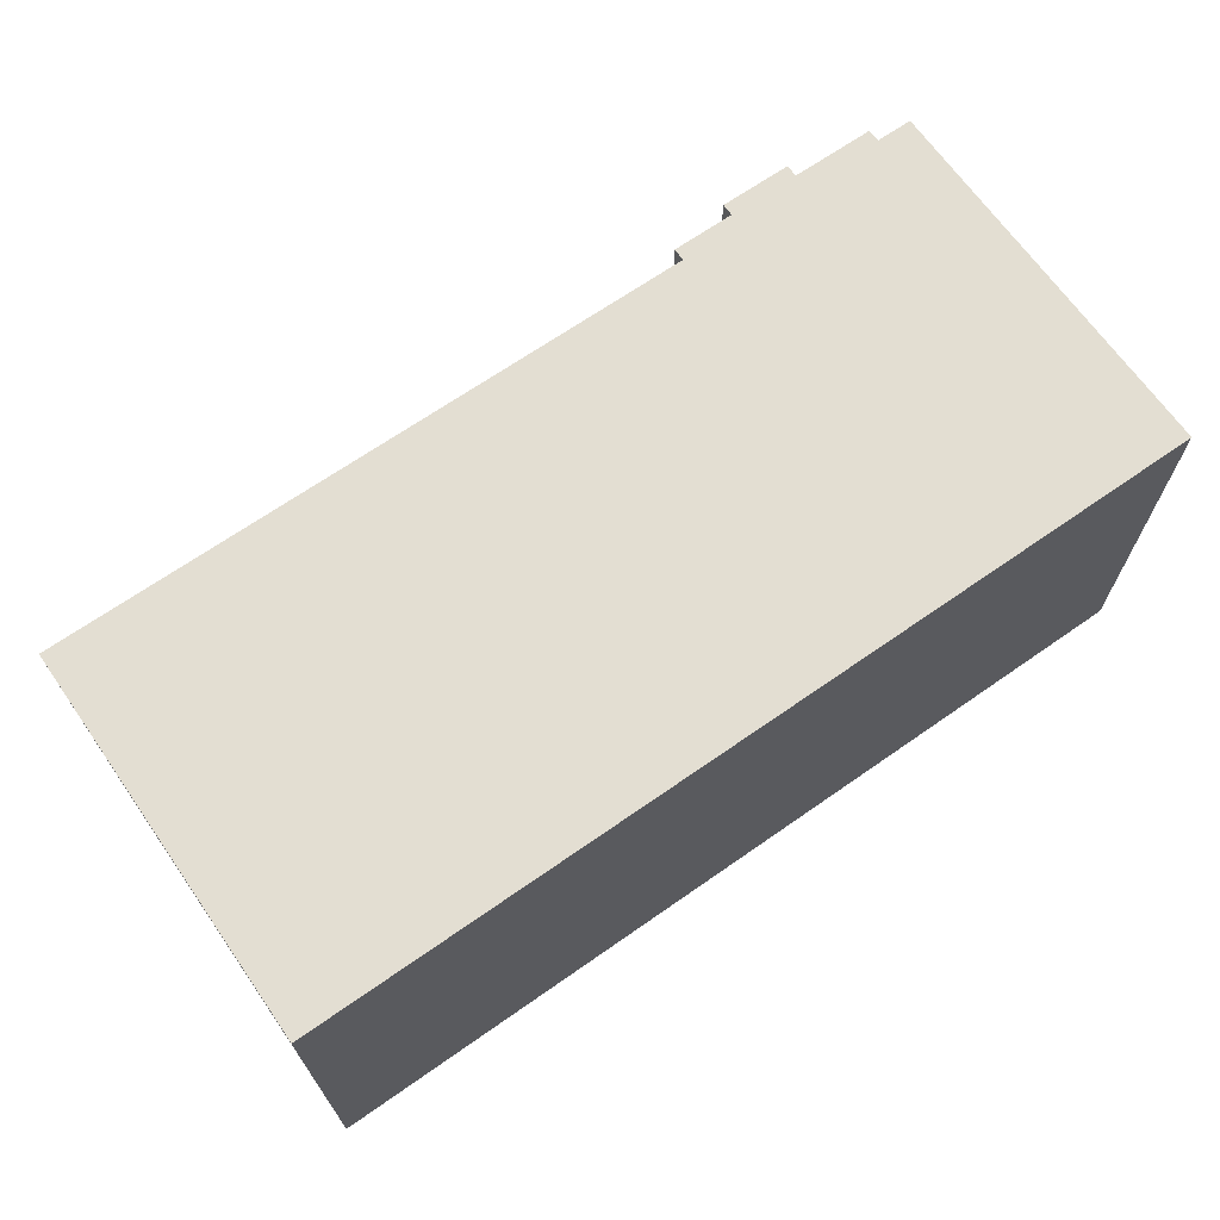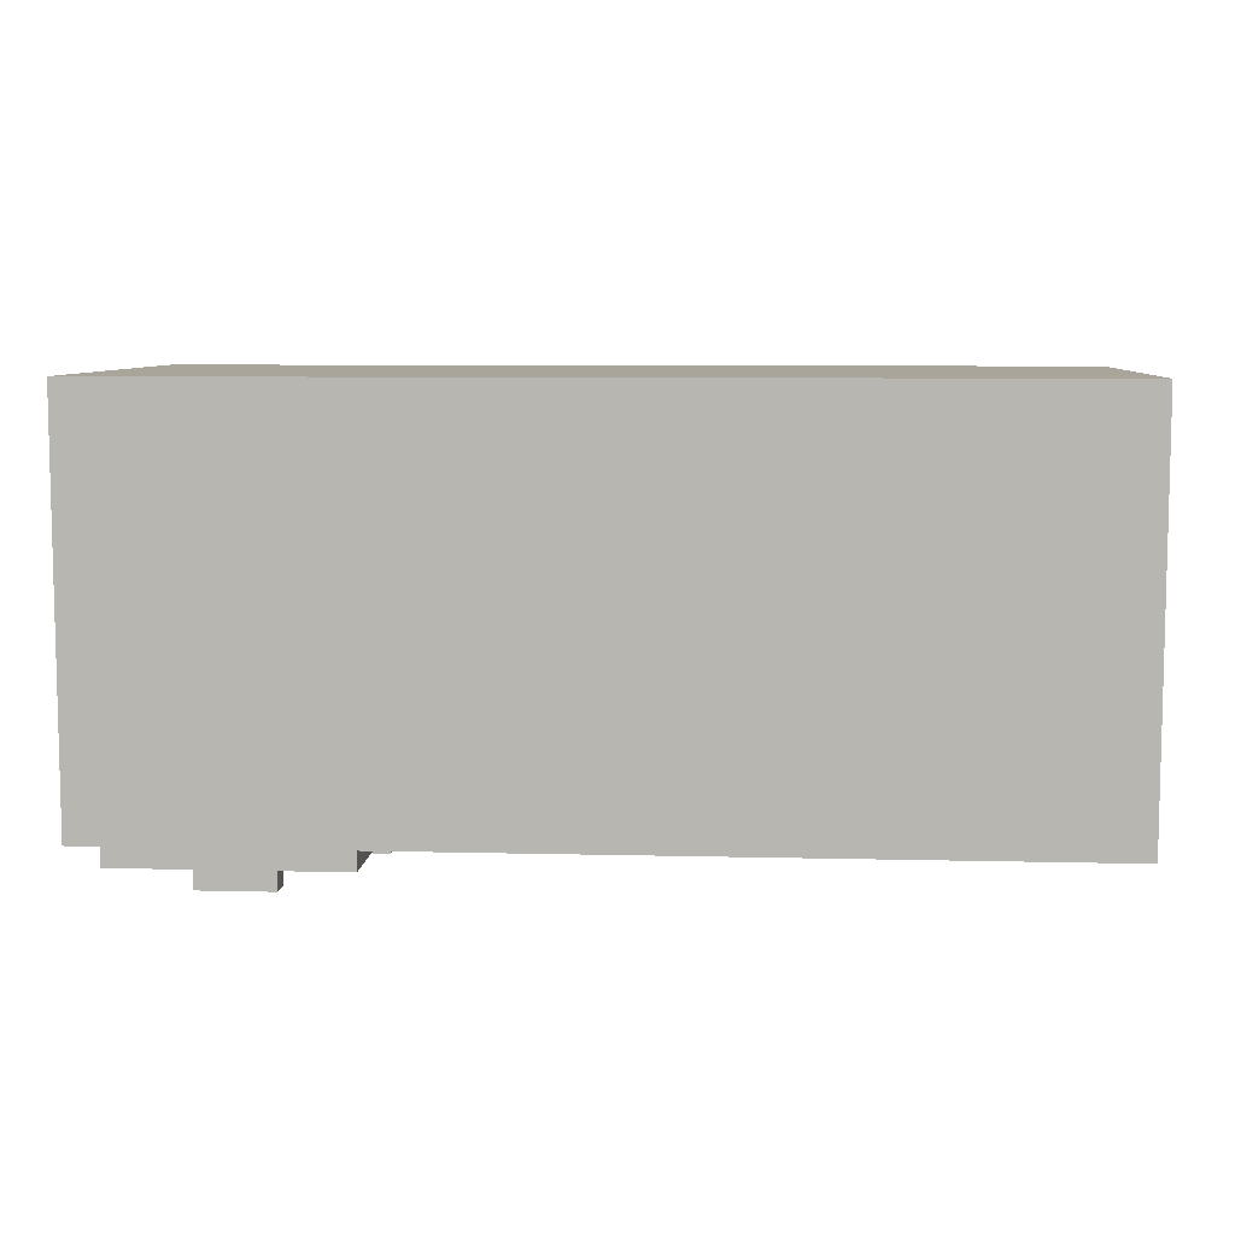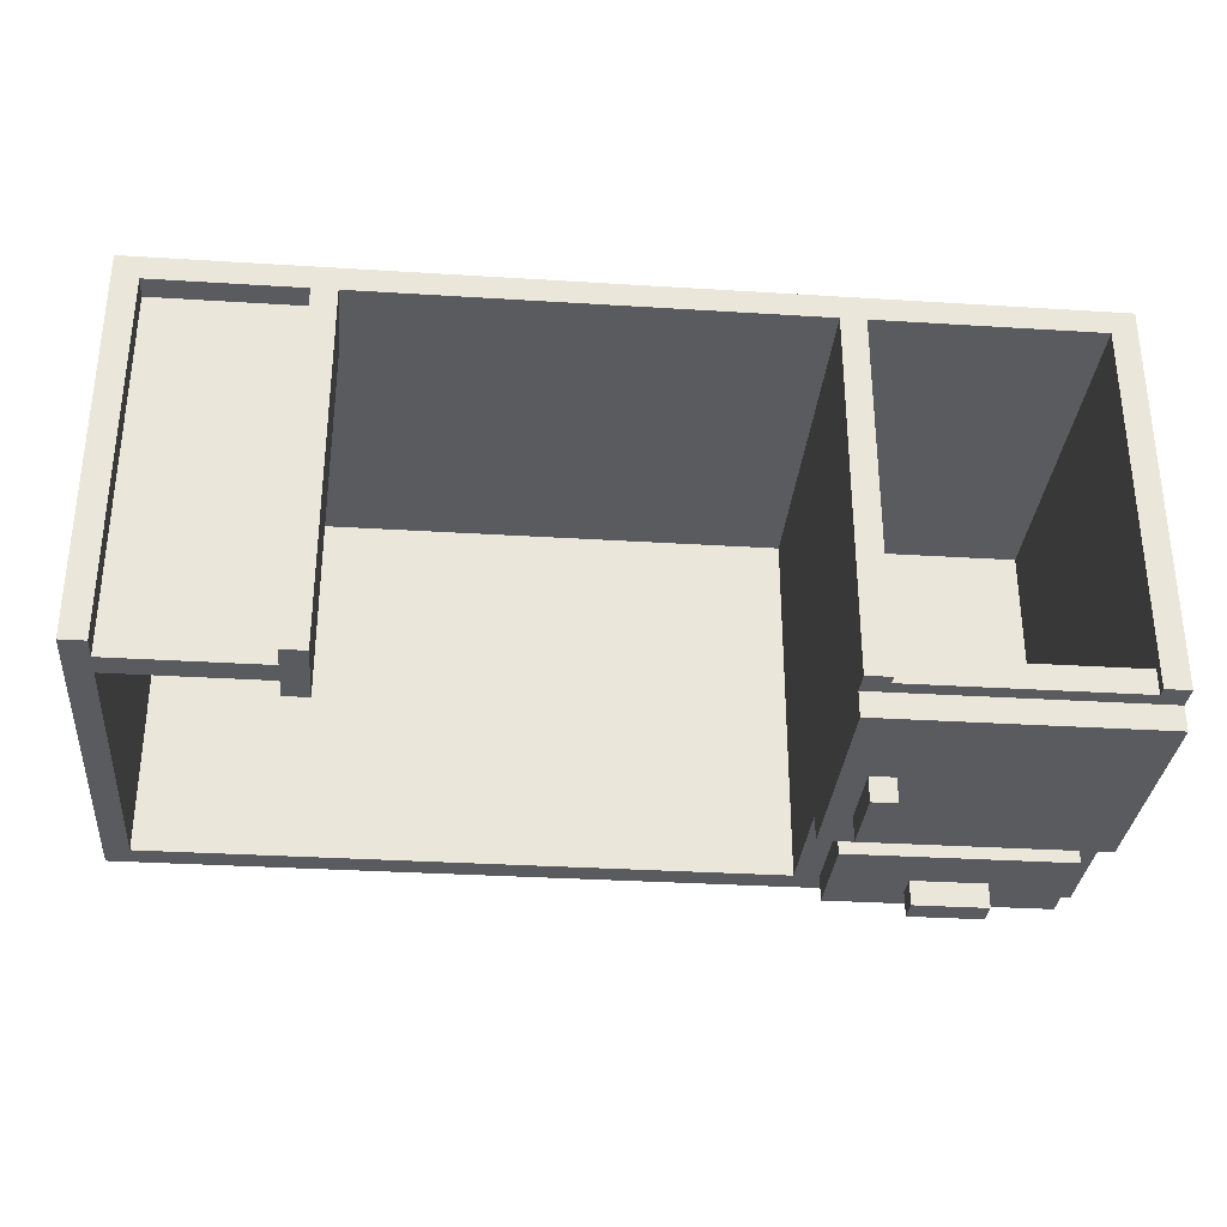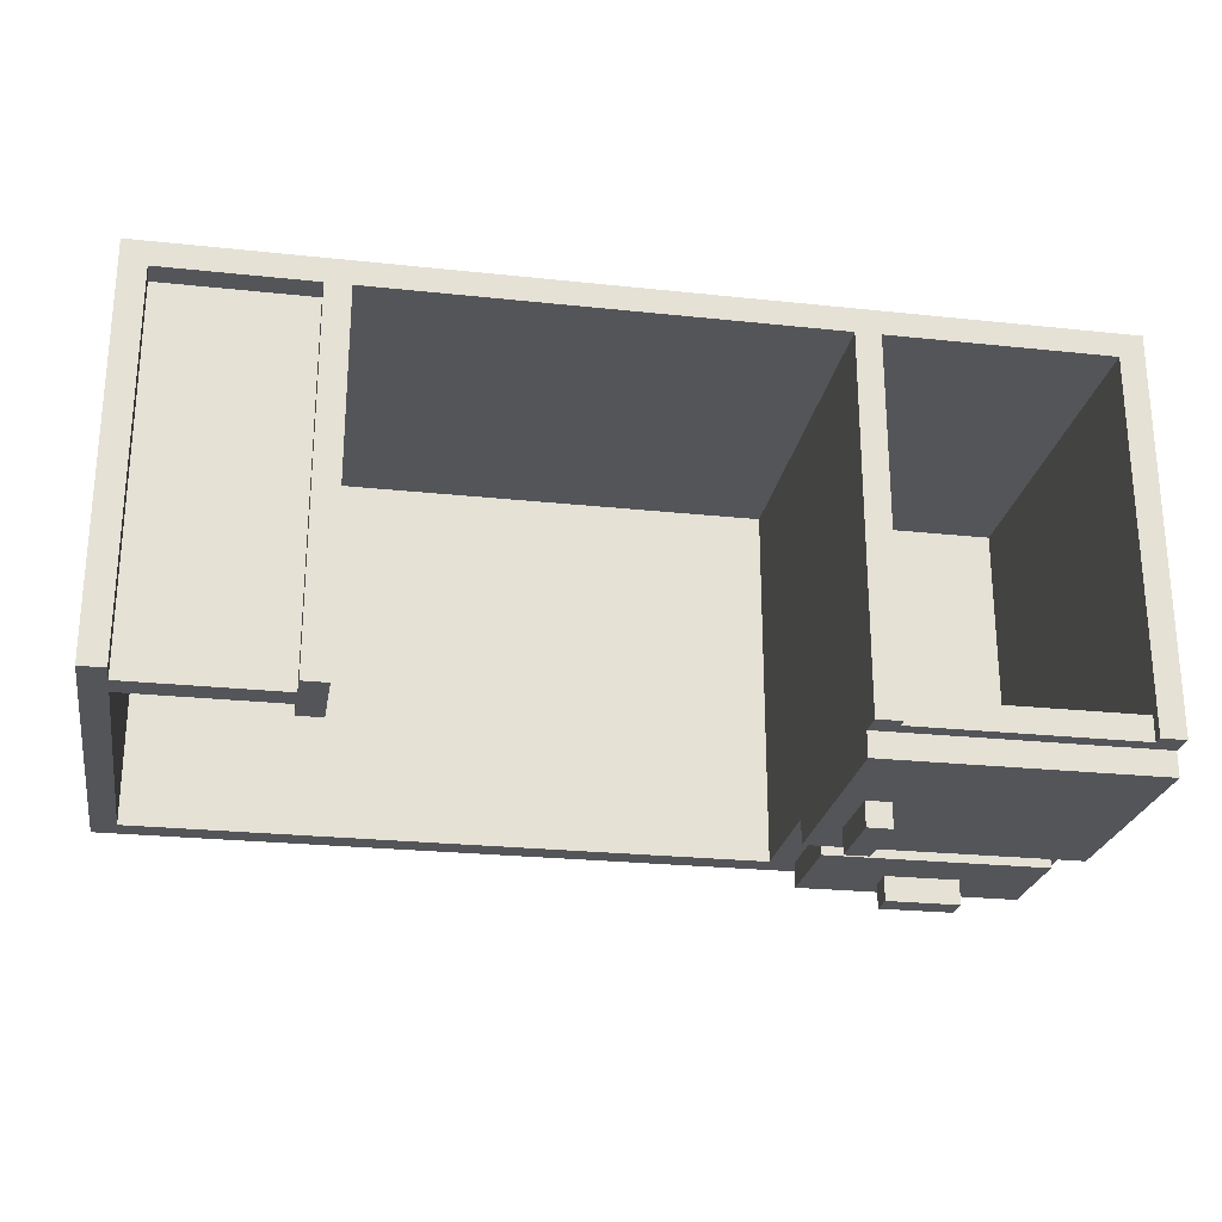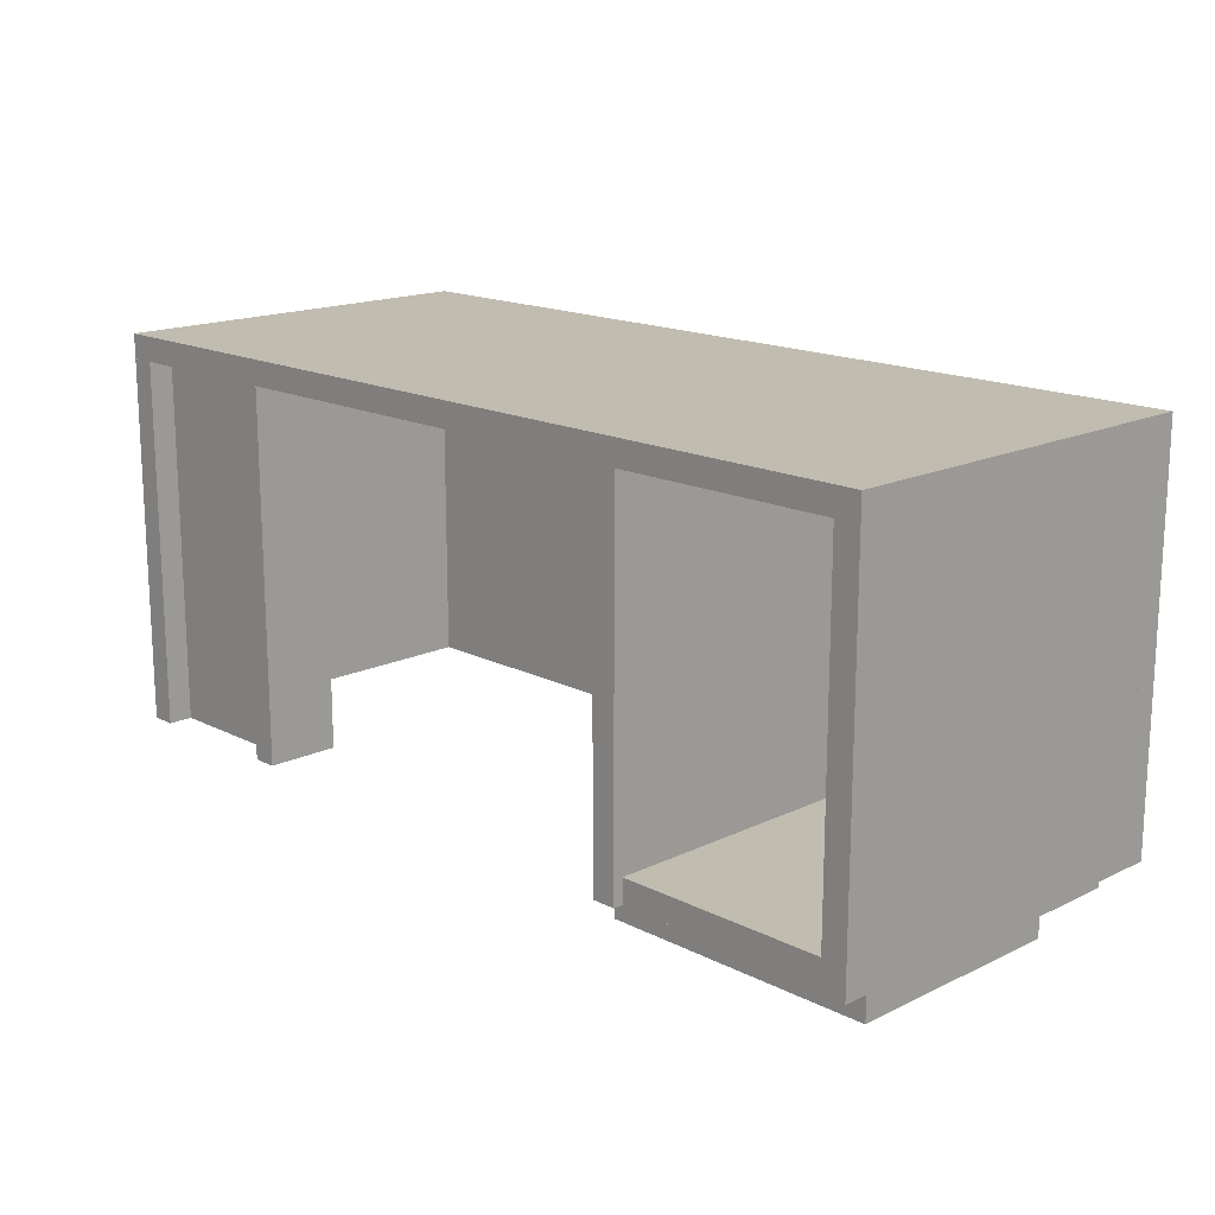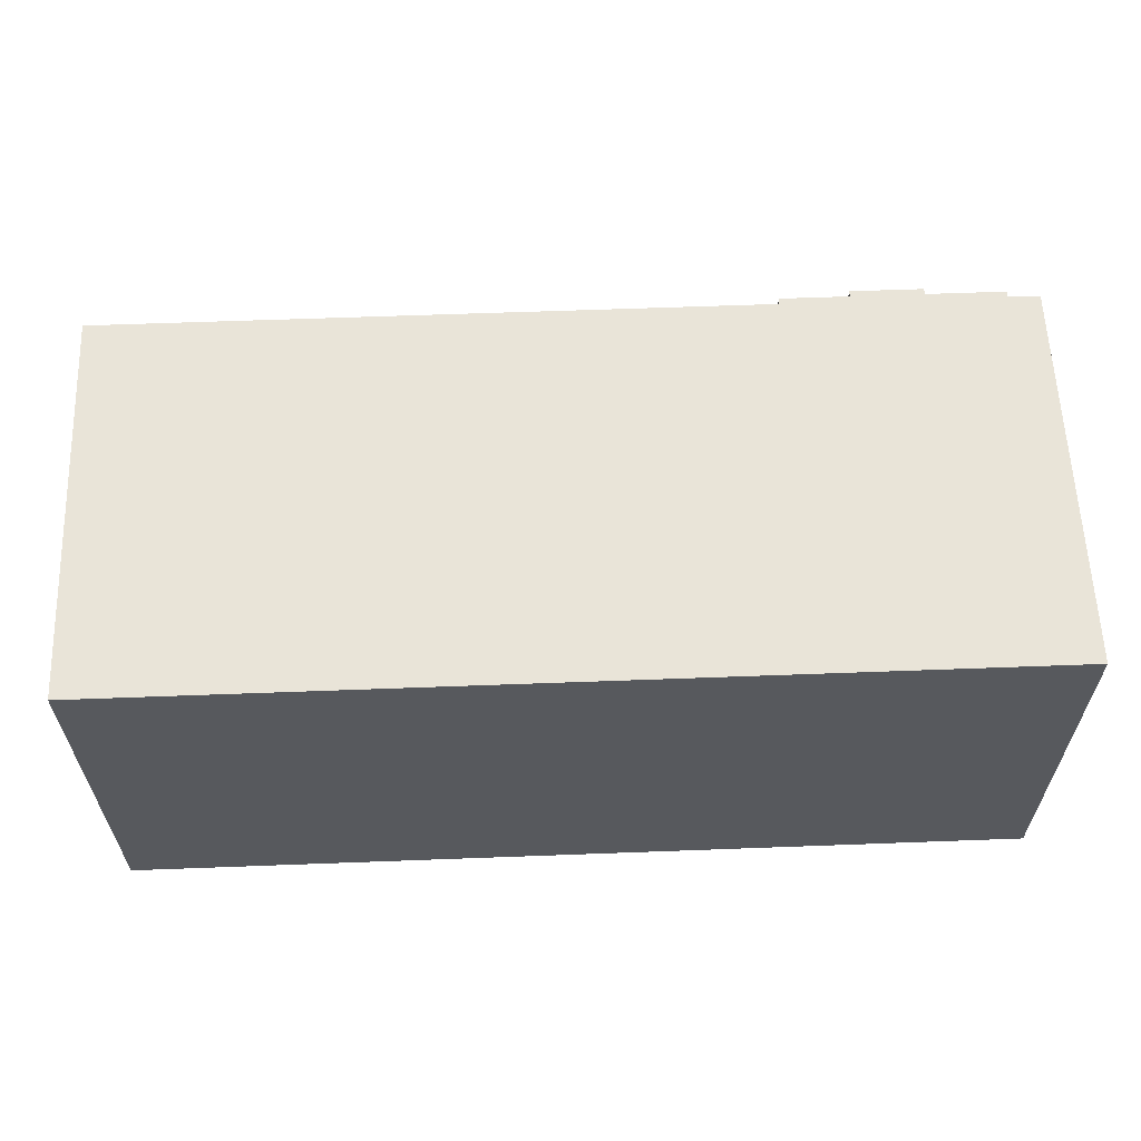
<metadata>
{"format":"obj","ext":"obj","renderer":"f3d","projection":"perspective","resolution":1024,"background":"white","views":[{"elev":67.7,"azim":-35.0,"up":"+Y"},{"elev":7.6,"azim":-176.0,"up":"+Z"},{"elev":-32.2,"azim":-5.0,"up":"+Z"},{"elev":-24.8,"azim":-9.9,"up":"+Z"},{"elev":16.4,"azim":45.7,"up":"+Z"},{"elev":60.5,"azim":-2.2,"up":"+Y"}]}
</metadata>
<code>
o cube
v 1.438 0.875 0.4375
v 1.438 0.875 0.375
v 1.438 -0.0625 0.4375
v 1.438 -0.0625 0.375
v -0.875 0.875 0.4375
v -0.875 0.875 0.375
v -0.875 -0.0625 0.4375
v -0.875 -0.0625 0.375
f 2 1 3 4
f 7 5 6 8
f 5 1 2 6
f 4 3 7 8
f 3 1 5 7
f 6 2 4 8
o cube
v -0.375 0.125 0.375
v -0.375 0.125 -0.5625
v -0.375 -0.0625 0.375
v -0.375 -0.0625 -0.5625
v -0.4375 0.125 0.375
v -0.4375 0.125 -0.5625
v -0.4375 -0.0625 0.375
v -0.4375 -0.0625 -0.5625
f 10 9 11 12
f 15 13 14 16
f 13 9 10 14
f 12 11 15 16
f 11 9 13 15
f 14 10 12 16
o cube
v -0.4375 0.0625 0.375
v -0.4375 0.0625 -0.5625
v -0.4375 0 0.375
v -0.4375 0 -0.5625
v -0.8125 0.0625 0.375
v -0.8125 0.0625 -0.5625
v -0.8125 0 0.375
v -0.8125 0 -0.5625
f 18 17 19 20
f 23 21 22 24
f 21 17 18 22
f 20 19 23 24
f 19 17 21 23
f 22 18 20 24
o cube
v -0.8125 0.875 0.375
v -0.8125 0.875 -0.5625
v -0.8125 -0.0625 0.375
v -0.8125 -0.0625 -0.5625
v -0.875 0.875 0.375
v -0.875 0.875 -0.5625
v -0.875 -0.0625 0.375
v -0.875 -0.0625 -0.5625
f 26 25 27 28
f 31 29 30 32
f 29 25 26 30
f 28 27 31 32
f 27 25 29 31
f 30 26 28 32
o cube
v 0.8125 0.875 0.375
v 0.8125 0.875 -0.5625
v 0.8125 -0.0625 0.375
v 0.8125 -0.0625 -0.5625
v 0.75 0.875 0.375
v 0.75 0.875 -0.5625
v 0.75 -0.0625 0.375
v 0.75 -0.0625 -0.5625
f 34 33 35 36
f 39 37 38 40
f 37 33 34 38
f 36 35 39 40
f 35 33 37 39
f 38 34 36 40
o cube
v 1.188 0.8125 -0.625
v 1.188 0.8125 -0.6875
v 1.188 0.75 -0.625
v 1.188 0.75 -0.6875
v 1 0.8125 -0.625
v 1 0.8125 -0.6875
v 1 0.75 -0.625
v 1 0.75 -0.6875
f 42 41 43 44
f 47 45 46 48
f 45 41 42 46
f 44 43 47 48
f 43 41 45 47
f 46 42 44 48
o cube
v 1.375 0.875 -0.5625
v 1.375 0.875 -0.625
v 1.375 0.625 -0.5625
v 1.375 0.625 -0.625
v 0.8125 0.875 -0.5625
v 0.8125 0.875 -0.625
v 0.8125 0.625 -0.5625
v 0.8125 0.625 -0.625
f 50 49 51 52
f 55 53 54 56
f 53 49 50 54
f 52 51 55 56
f 51 49 53 55
f 54 50 52 56
o cube
v 1.438 0.5625 -0.5625
v 1.438 0.5625 -0.625
v 1.438 0 -0.5625
v 1.438 0 -0.625
v 0.75 0.5625 -0.5625
v 0.75 0.5625 -0.625
v 0.75 0 -0.5625
v 0.75 0 -0.625
f 58 57 59 60
f 63 61 62 64
f 61 57 58 62
f 60 59 63 64
f 59 57 61 63
f 62 58 60 64
o cube
v 0.875 0.4375 -0.625
v 0.875 0.4375 -0.6875
v 0.875 0.25 -0.625
v 0.875 0.25 -0.6875
v 0.8125 0.4375 -0.625
v 0.8125 0.4375 -0.6875
v 0.8125 0.25 -0.625
v 0.8125 0.25 -0.6875
f 66 65 67 68
f 71 69 70 72
f 69 65 66 70
f 68 67 71 72
f 67 65 69 71
f 70 66 68 72
o cube
v 1.438 0.9375 0.4375
v 1.438 0.9375 -0.5625
v 1.438 0.875 0.4375
v 1.438 0.875 -0.5625
v -0.875 0.9375 0.4375
v -0.875 0.9375 -0.5625
v -0.875 0.875 0.4375
v -0.875 0.875 -0.5625
f 74 73 75 76
f 79 77 78 80
f 77 73 74 78
f 76 75 79 80
f 75 73 77 79
f 78 74 76 80
o cube
v 1.438 0.875 0.375
v 1.438 0.875 -0.5625
v 1.438 -0.0625 0.375
v 1.438 -0.0625 -0.5625
v 1.375 0.875 0.375
v 1.375 0.875 -0.5625
v 1.375 -0.0625 0.375
v 1.375 -0.0625 -0.5625
f 82 81 83 84
f 87 85 86 88
f 85 81 82 86
f 84 83 87 88
f 83 81 85 87
f 86 82 84 88
o cube
v 1.375 0.875 -0.5
v 1.375 0.875 -0.5625
v 1.375 -0.0375 -0.5
v 1.375 -0.0375 -0.5625
v 0.8125 0.875 -0.5
v 0.8125 0.875 -0.5625
v 0.8125 -0.0375 -0.5
v 0.8125 -0.0375 -0.5625
f 90 89 91 92
f 95 93 94 96
f 93 89 90 94
f 92 91 95 96
f 91 89 93 95
f 94 90 92 96

</code>
